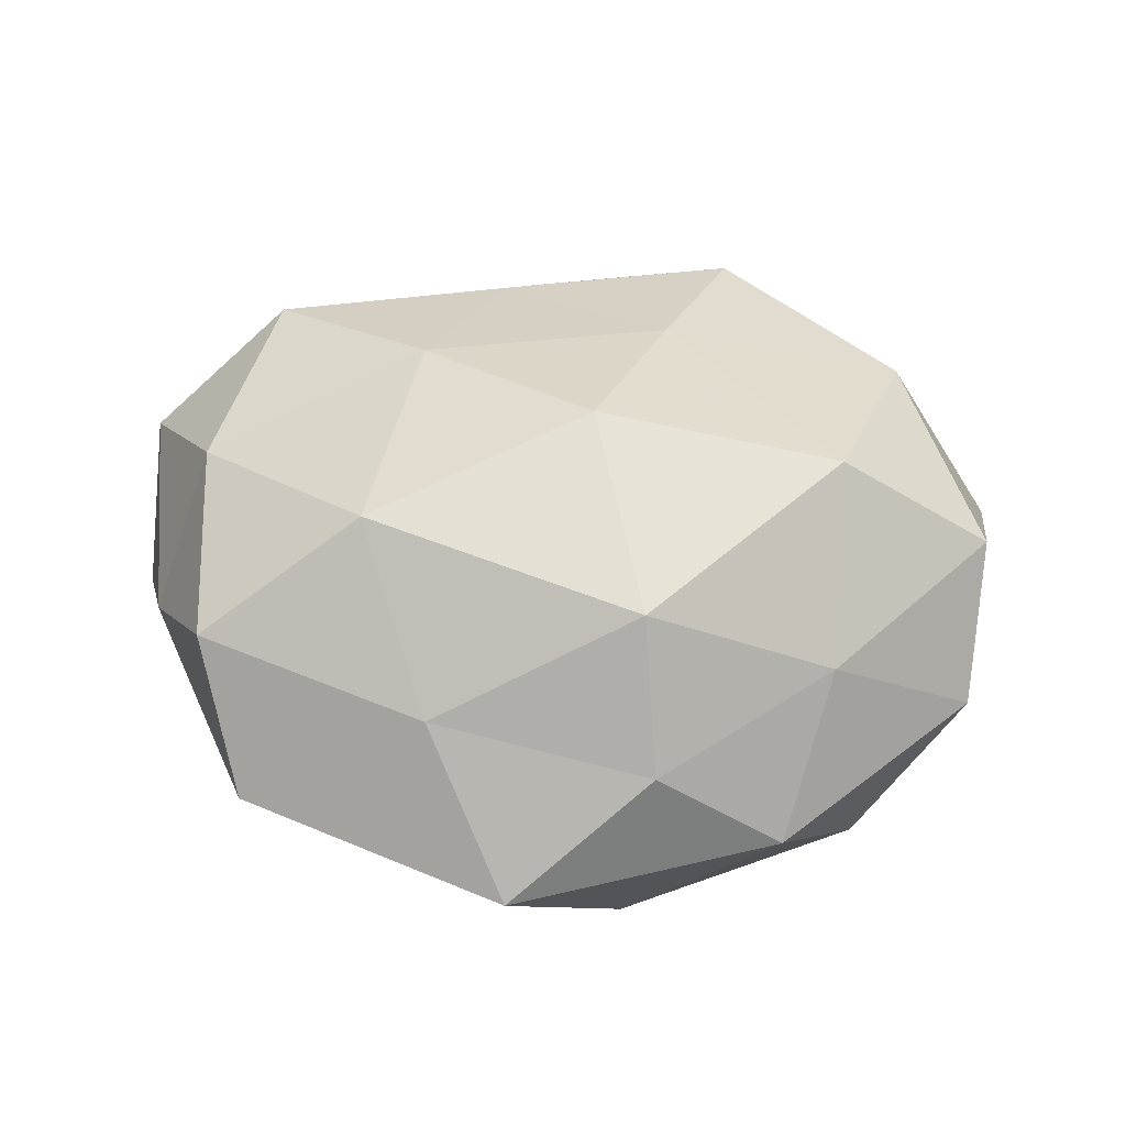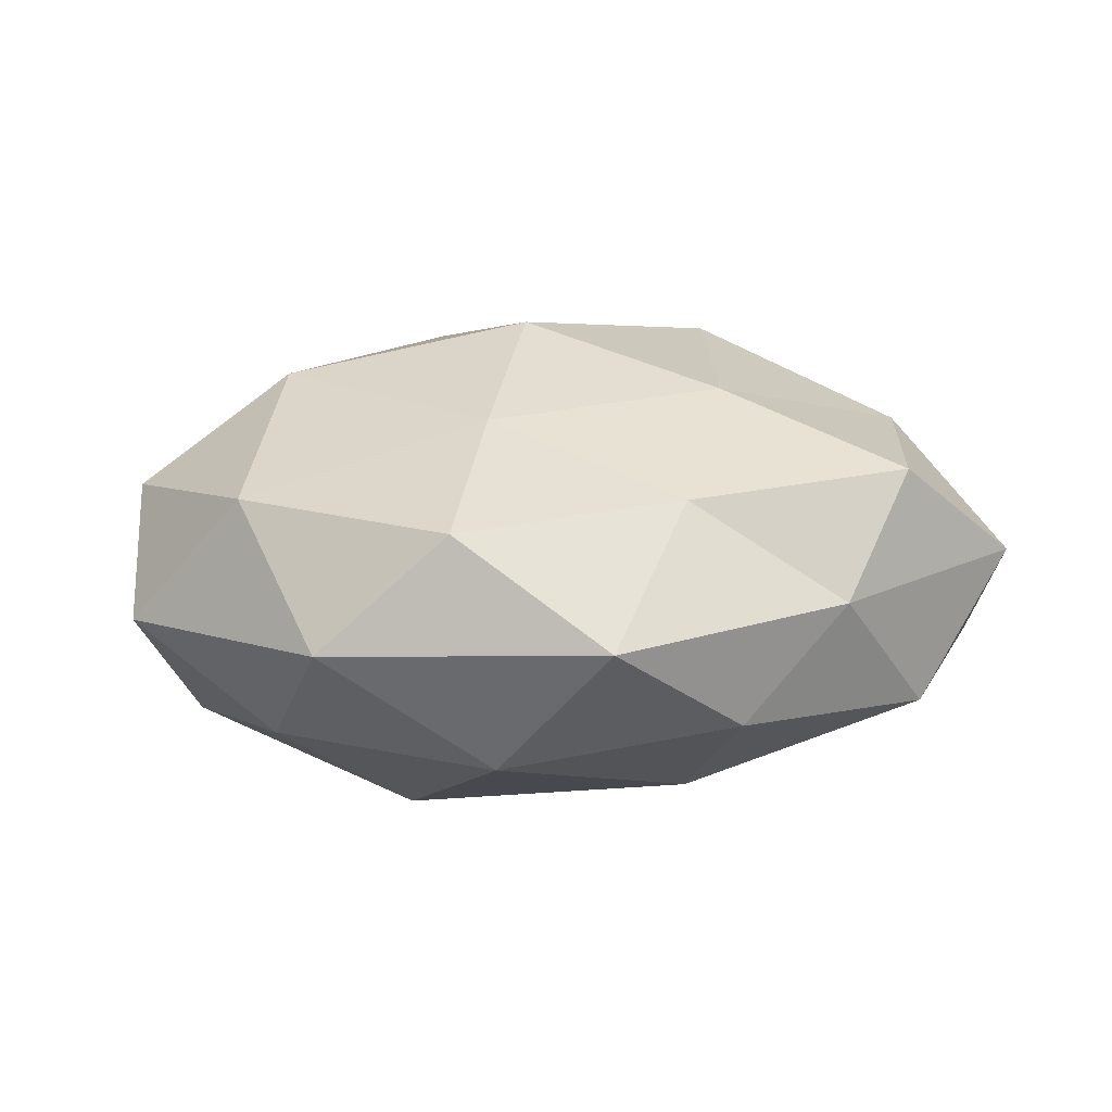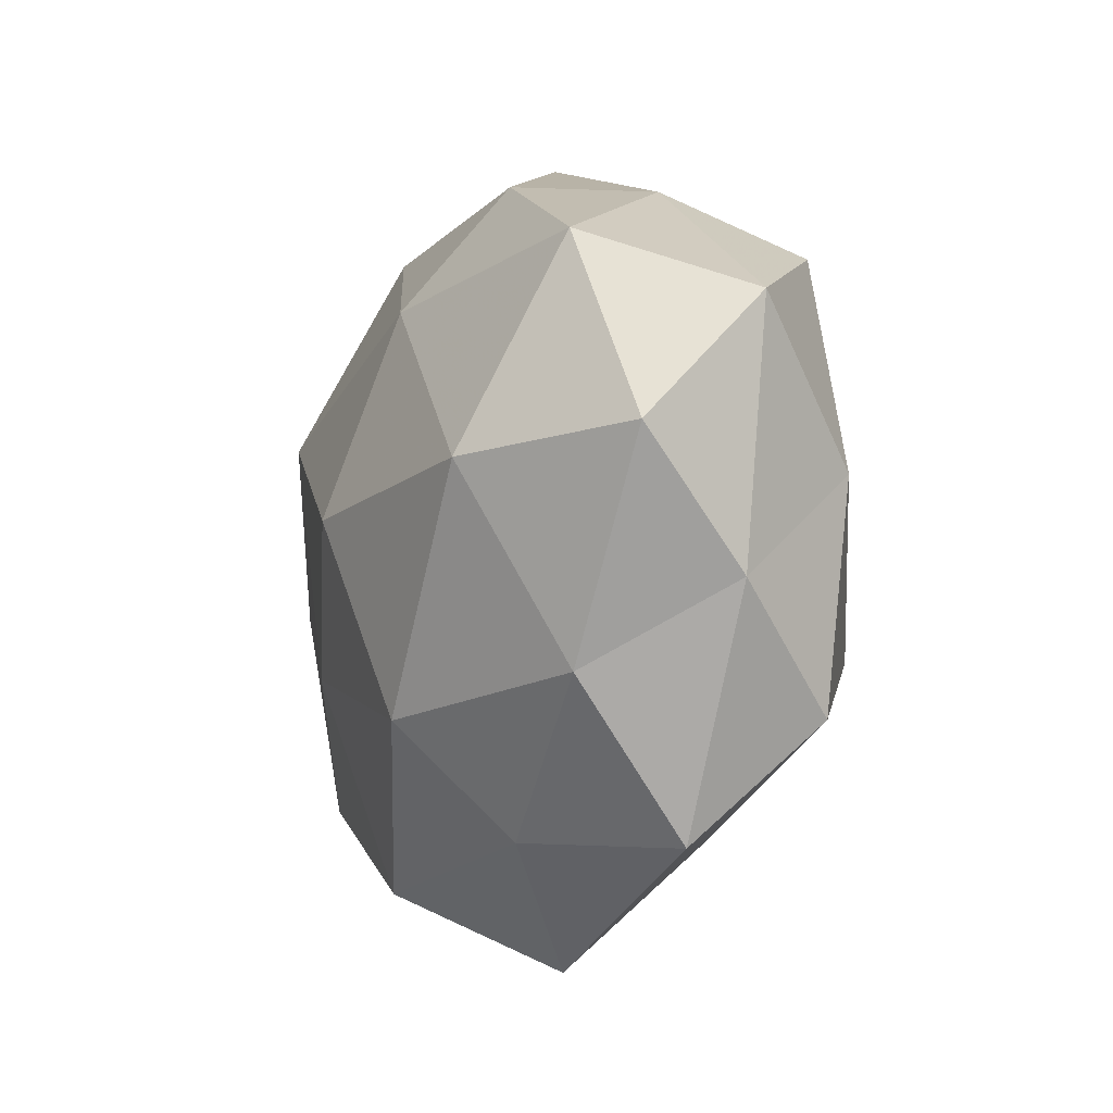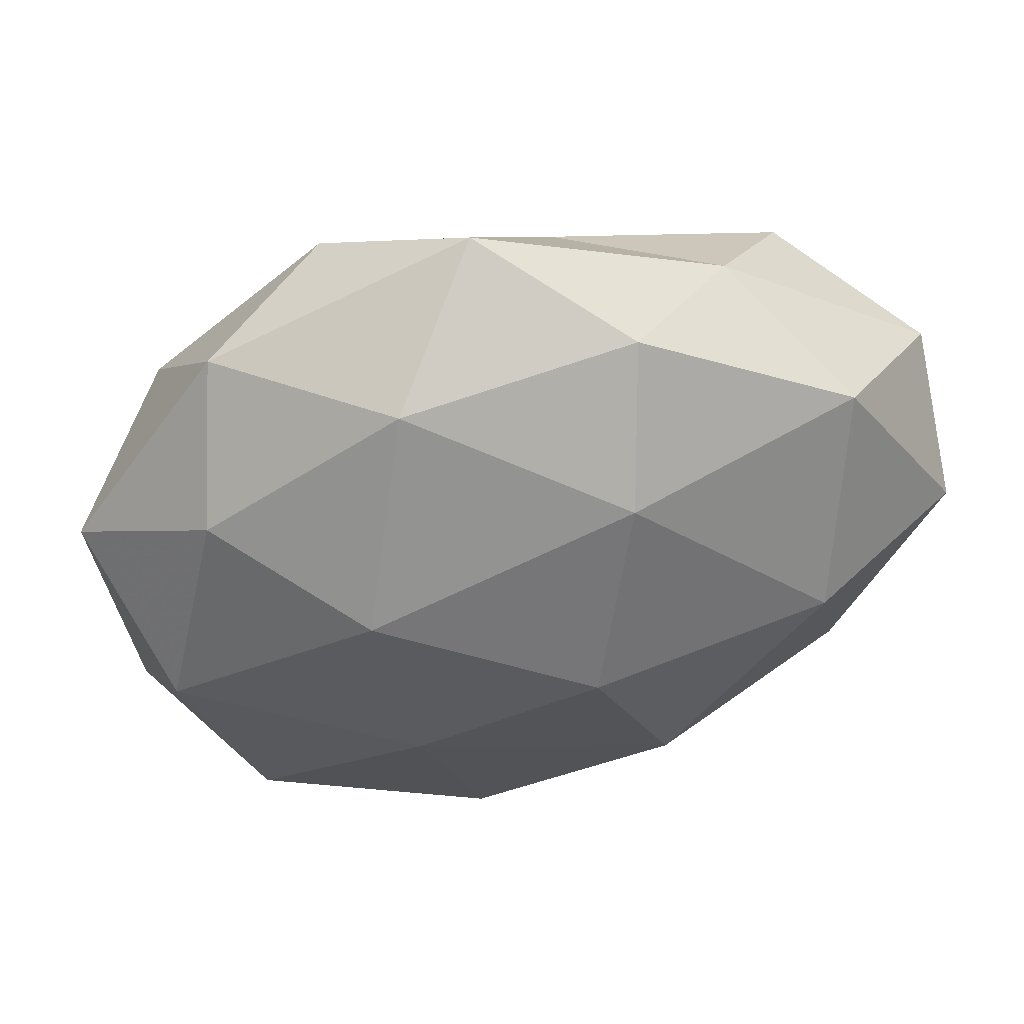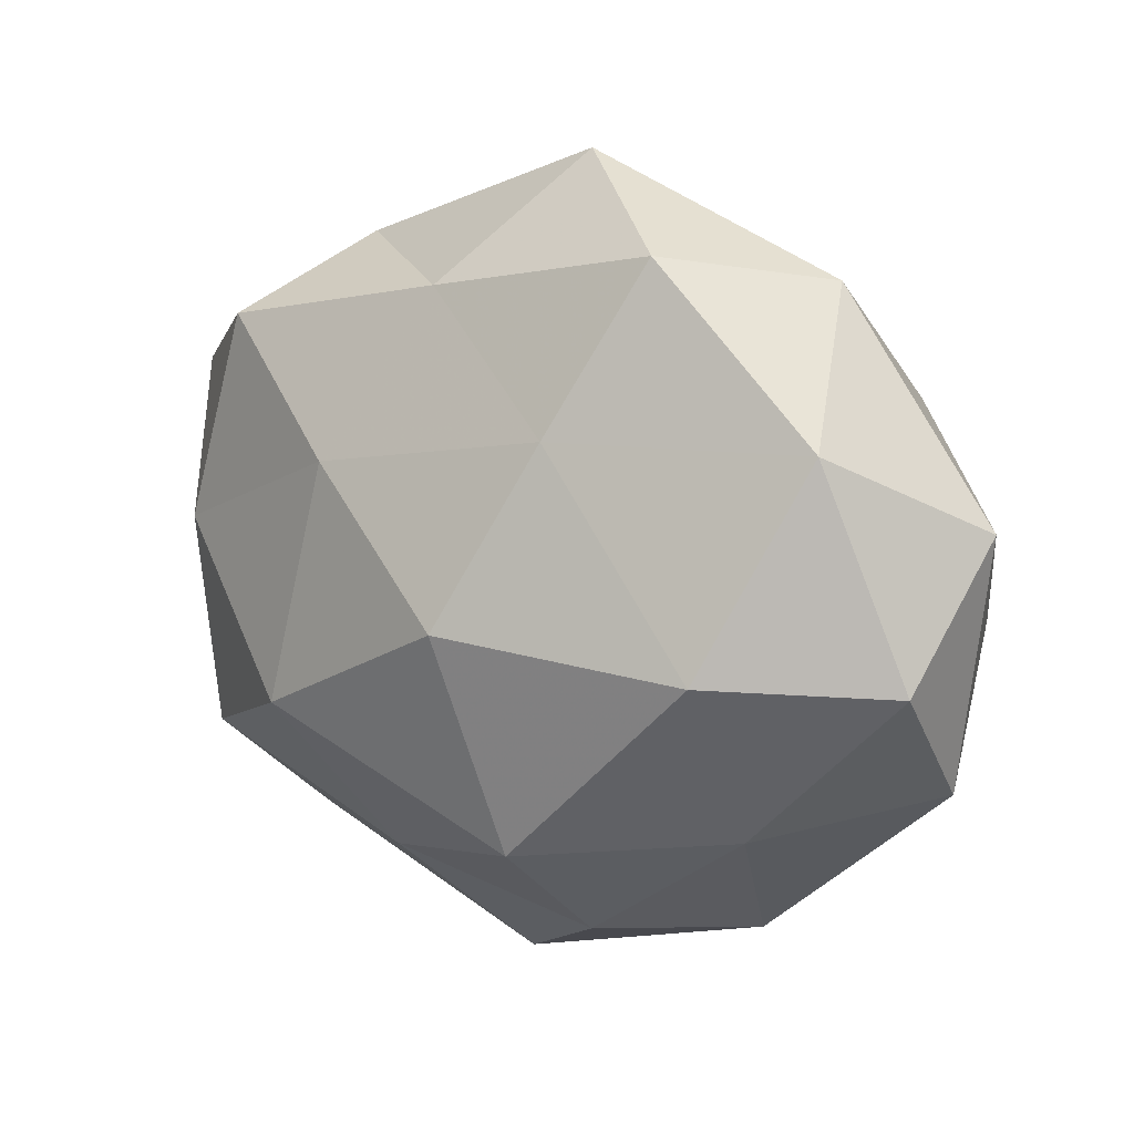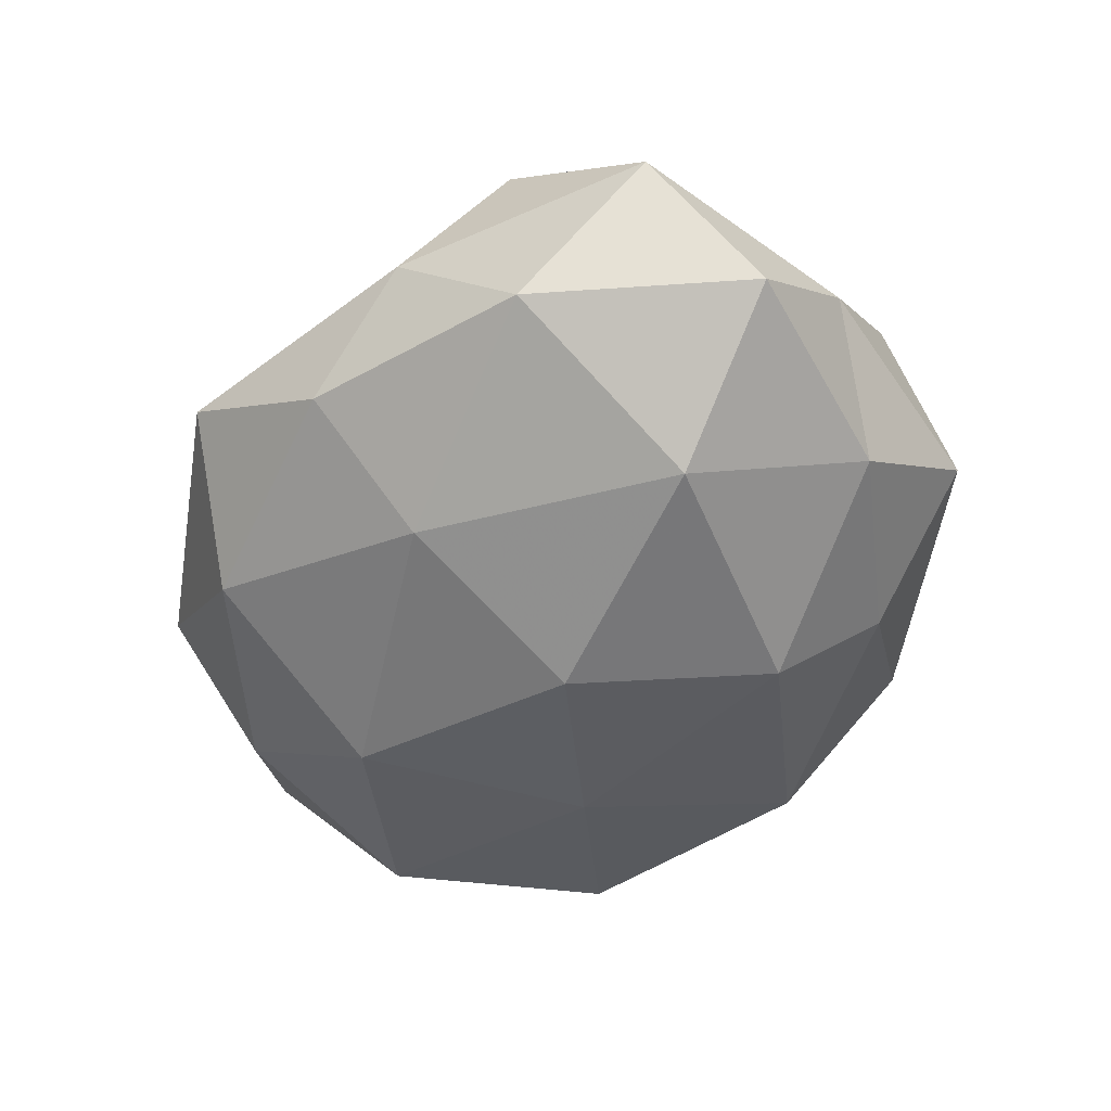
<metadata>
{"format":"obj","ext":"obj","renderer":"f3d","projection":"perspective","resolution":1024,"background":"white","views":[{"elev":51.9,"azim":0.7,"up":"+Z"},{"elev":14.6,"azim":167.2,"up":"+Z"},{"elev":-8.6,"azim":-110.4,"up":"+Y"},{"elev":51.2,"azim":169.6,"up":"+Y"},{"elev":13.5,"azim":36.1,"up":"+Y"},{"elev":-50.7,"azim":-121.4,"up":"+Z"}]}
</metadata>
<code>
v -0.03647 0.02693 -0.01178
v -0.0118 0.03824 -0.009388
v 0.03668 0.02047 -0.01237
v -0.0341 0.02678 0.01543
v 0.009186 -0.02529 0.02362
v 0.01982 0.03665 0.01329
v -0.04089 0.003091 0.01633
v 0.04886 -0.004673 0.01086
v -0.01426 -0.03179 0.01285
v -0.03824 -0.01749 -0.0121
v 0.03416 -0.02746 -0.01489
v 0.04301 -0.003161 -0.01654
v -0.05092 0.004937 -0.01007
v 0.01208 0.01833 0.02137
v -0.005562 -0.04631 -0.0009104
v 0.01541 -0.01354 -0.02243
v -0.009517 0.02372 -0.02102
v -0.02149 -0.01357 0.02534
v -0.03529 -0.03406 0.0008172
v 0.02491 -0.03742 -0.001925
v -0.004596 0.001479 -0.028
v -0.01475 -0.0206 -0.02313
v 0.02041 0.01368 -0.02423
v -0.00701 0.03184 0.0144
v 0.01053 -0.03714 0.01015
v 0.03399 0.03392 0.0001963
v -0.01892 -0.03308 -0.01109
v -0.0498 0.01888 0.003317
v 0.05126 0.009893 -0.001404
v 0.03139 -0.003581 0.02347
v 0.03984 0.01886 0.01398
v 0.01485 0.03563 -0.01326
v 0.04716 -0.01809 -0.002212
v -0.02444 0.03543 0.002796
v 0.007272 -0.0378 -0.01606
v -0.04697 -0.008729 0.00222
v 0.004502 0.04587 0.001903
v -0.03255 0.003762 -0.02258
v 0.03047 -0.02304 0.01108
v 0.003591 -0.001313 0.02894
v -0.01599 0.01334 0.02284
v -0.03972 -0.02143 0.01409
f 16 12 11
f 2 17 1
f 5 18 9
f 9 19 15
f 16 22 21
f 23 3 12
f 23 12 16
f 21 23 16
f 17 23 21
f 6 24 14
f 25 5 9
f 25 9 15
f 25 15 20
f 27 19 10
f 15 19 27
f 10 22 27
f 4 28 7
f 1 13 28
f 29 12 3
f 3 26 29
f 14 31 6
f 26 6 31
f 29 31 8
f 26 31 29
f 30 8 31
f 30 31 14
f 2 32 17
f 32 3 23
f 32 23 17
f 32 26 3
f 33 11 12
f 20 11 33
f 8 33 29
f 33 12 29
f 2 1 34
f 34 4 24
f 1 28 34
f 34 28 4
f 11 35 16
f 20 35 11
f 15 35 20
f 35 22 16
f 15 27 35
f 35 27 22
f 10 36 13
f 19 36 10
f 28 36 7
f 28 13 36
f 37 24 6
f 37 6 26
f 2 37 32
f 37 26 32
f 2 34 37
f 34 24 37
f 1 38 13
f 13 38 10
f 17 38 1
f 17 21 38
f 38 22 10
f 38 21 22
f 25 39 5
f 25 20 39
f 39 30 5
f 39 8 30
f 39 33 8
f 20 33 39
f 5 40 18
f 5 30 40
f 40 30 14
f 7 41 4
f 18 41 7
f 24 4 41
f 24 41 14
f 14 41 40
f 18 40 41
f 42 18 7
f 9 18 42
f 9 42 19
f 7 36 42
f 19 42 36

</code>
